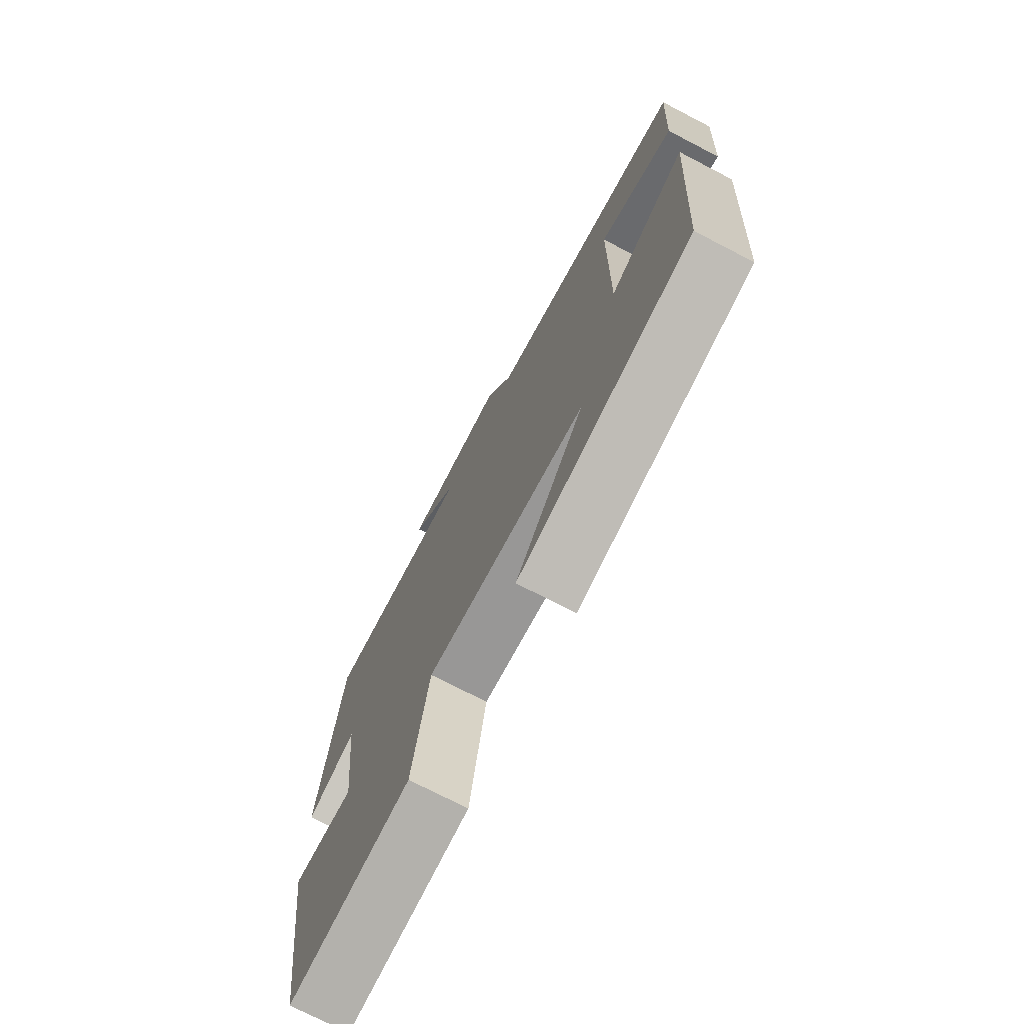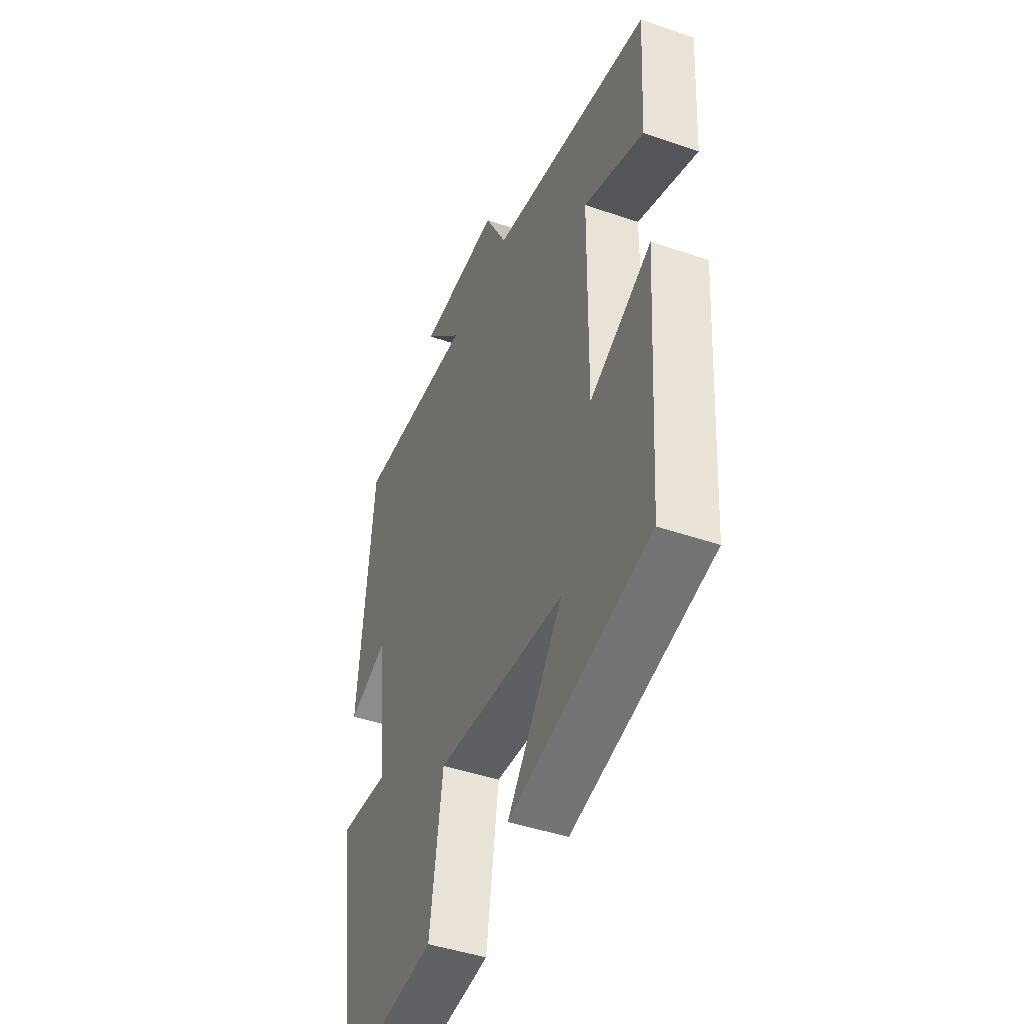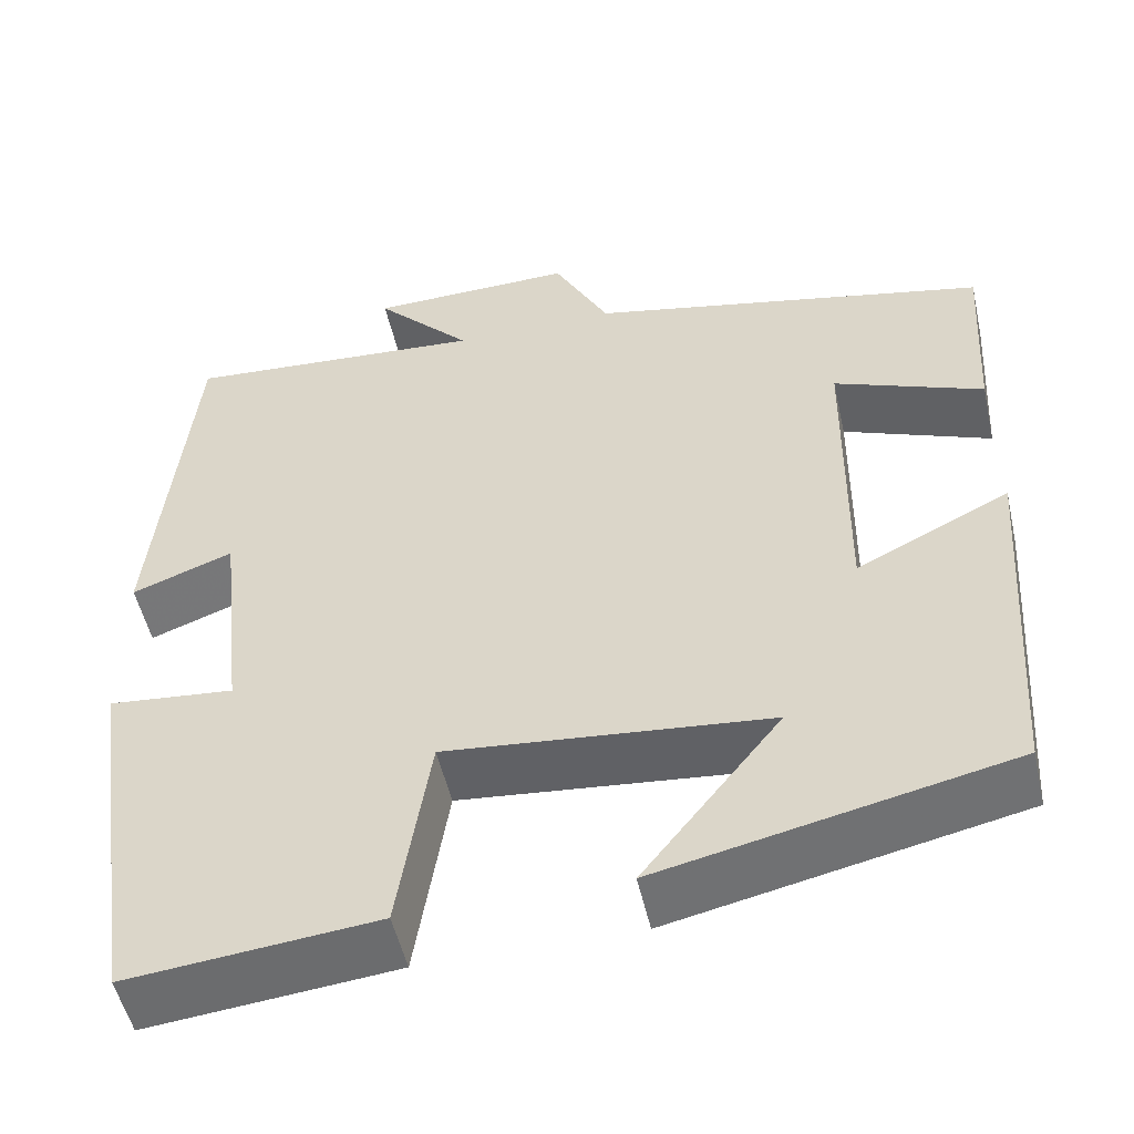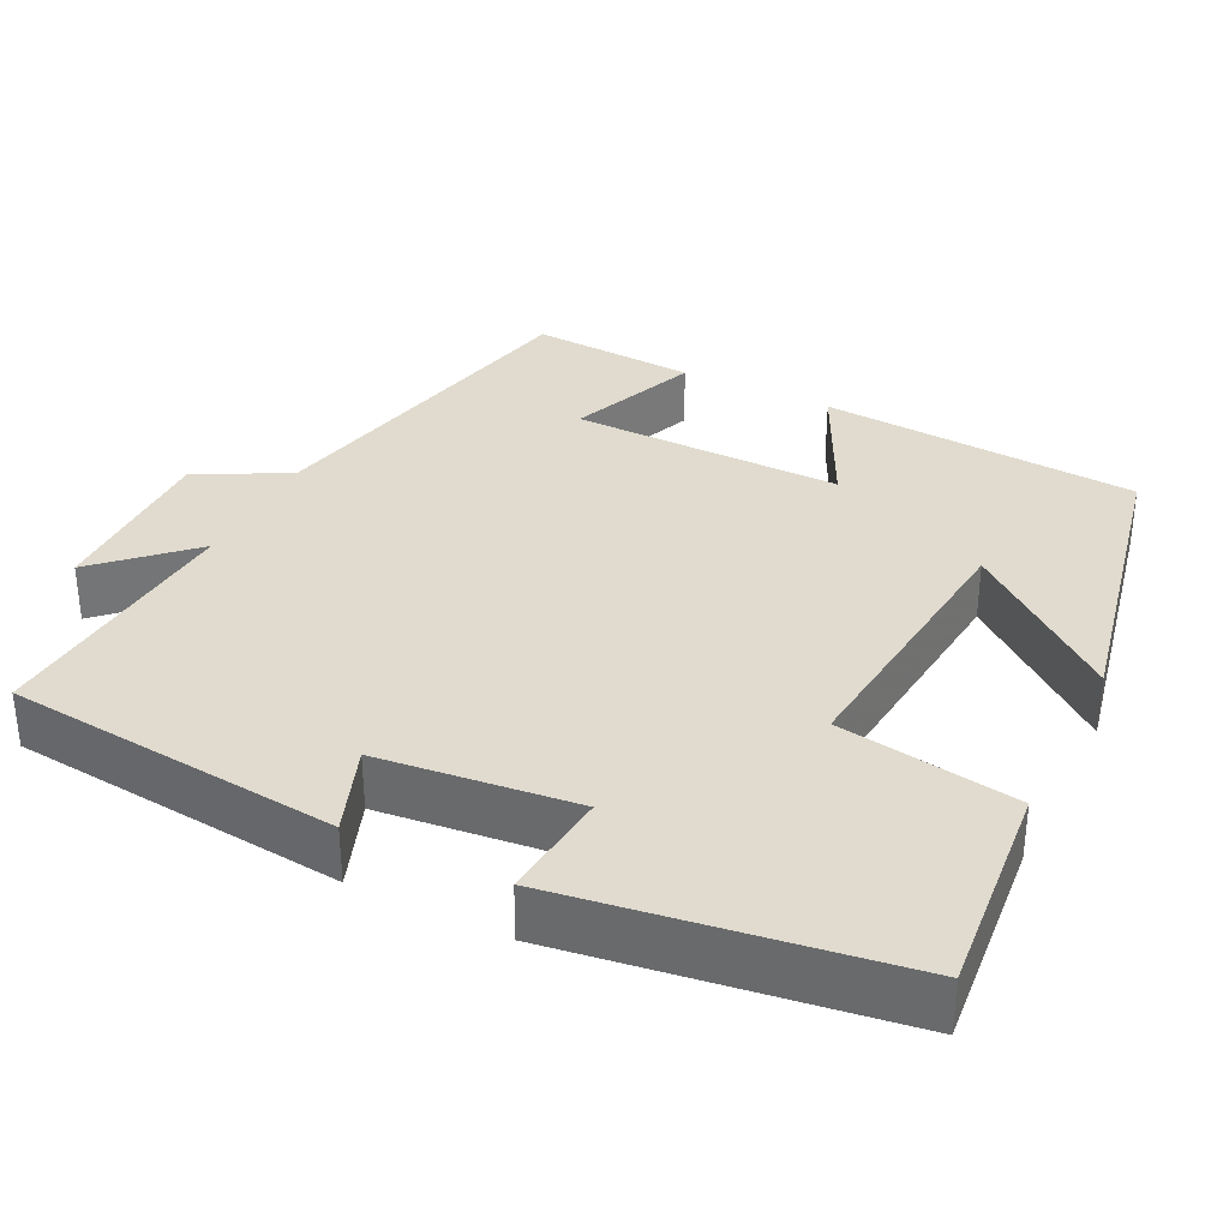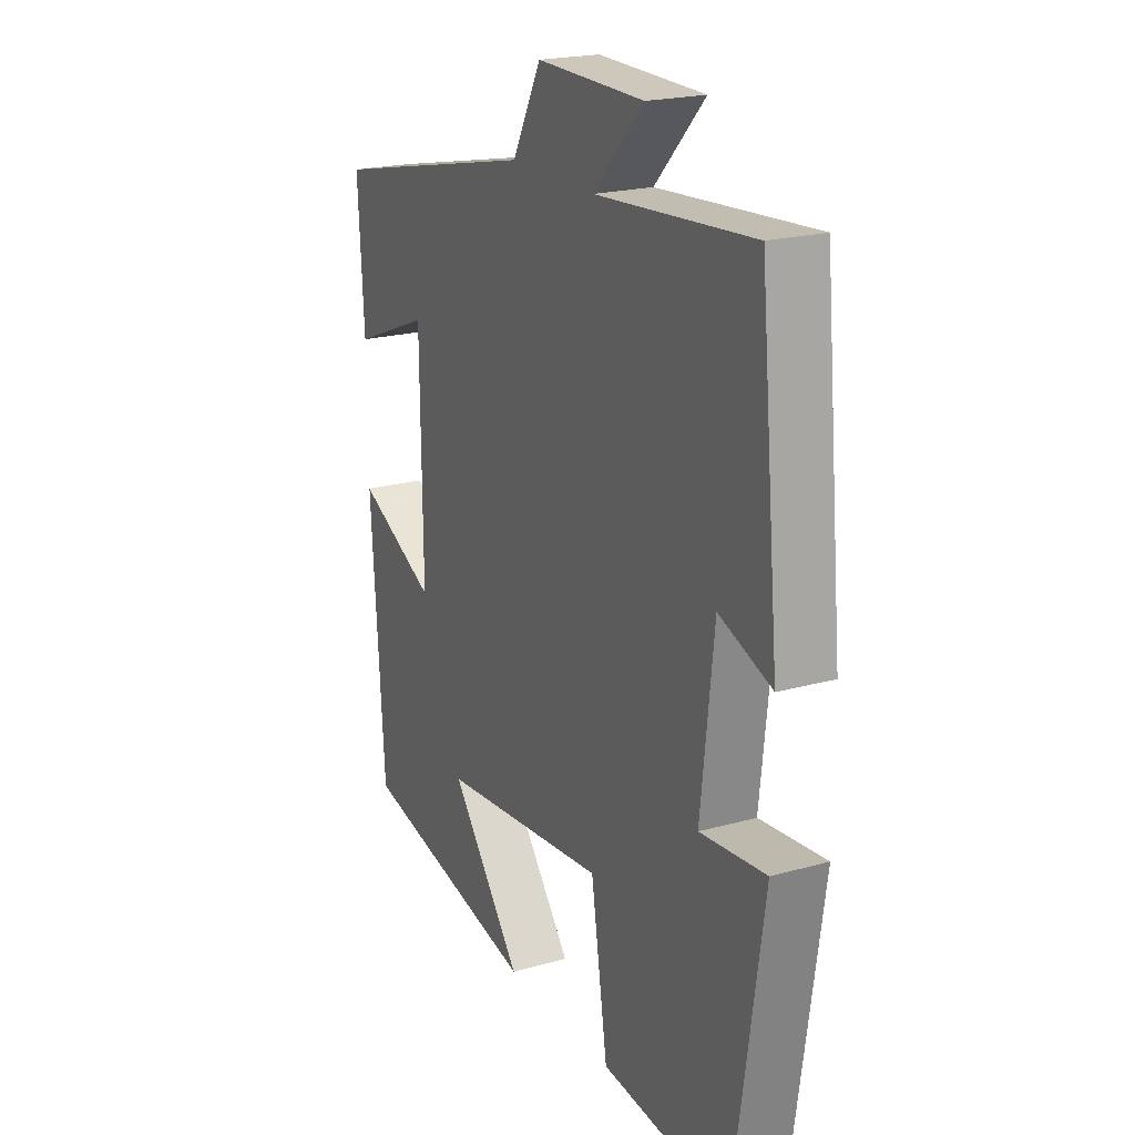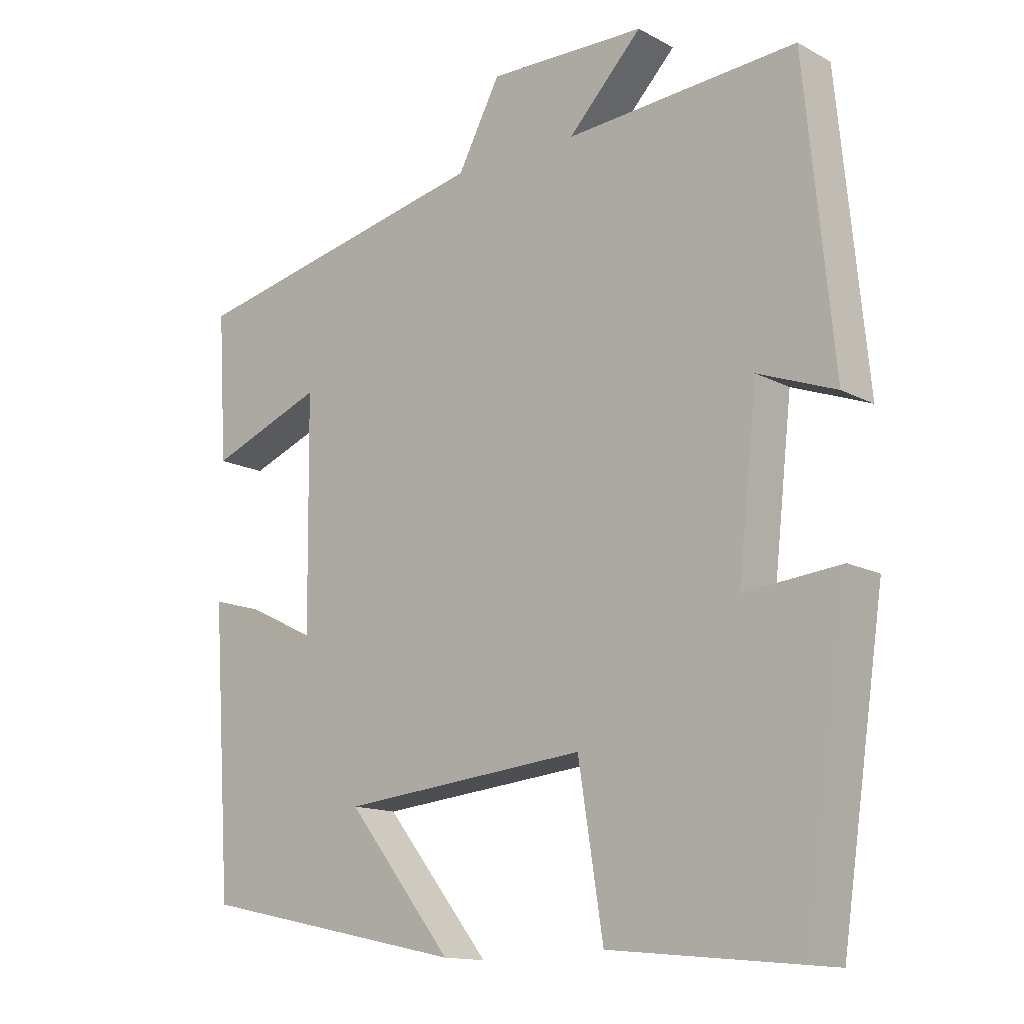
<metadata>
{"format":"obj","ext":"obj","renderer":"f3d","projection":"perspective","resolution":1024,"background":"white","views":[{"elev":-73.8,"azim":-117.4,"up":"+Z"},{"elev":-44.8,"azim":-111.8,"up":"+Z"},{"elev":-52.0,"azim":-167.3,"up":"+Z"},{"elev":33.7,"azim":116.5,"up":"+Y"},{"elev":20.8,"azim":63.2,"up":"+Z"},{"elev":-13.9,"azim":40.4,"up":"+Z"}]}
</metadata>
<code>
v -0.513 0.07 0.403
v -0.064 0.07 0.5
v -0.002 0.07 0.617
v 0.228 0.07 0.613
v 0.12 0.07 0.5
v 0.458 0.07 0.525
v 0.5 0.07 0.096
v 0.387 0.07 0.138
v 0.359 0.07 -0.114
v 0.5 0.07 -0.1
v 0.437 0.07 -0.527
v 0.16 0.07 -0.5
v 0.124 0.07 -0.271
v -0.236 0.07 -0.307
v -0.082 0.07 -0.5
v -0.472 0.07 -0.417
v -0.5 0.07 -0.008
v -0.329 0.07 -0.092
v -0.333 0.07 0.256
v -0.5 0.07 0.19
v -0.513 0 0.403
v -0.064 0 0.5
v -0.002 0 0.617
v 0.228 0 0.613
v 0.12 0 0.5
v 0.458 0 0.525
v 0.5 0 0.096
v 0.387 0 0.138
v 0.359 0 -0.114
v 0.5 0 -0.1
v 0.437 0 -0.527
v 0.16 0 -0.5
v 0.124 0 -0.271
v -0.236 0 -0.307
v -0.082 0 -0.5
v -0.472 0 -0.417
v -0.5 0 -0.008
v -0.329 0 -0.092
v -0.333 0 0.256
v -0.5 0 0.19
f 19 20 1 2
f 18 19 2
f 16 17 18
f 14 15 16
f 18 2 3
f 16 18 3
f 14 16 3
f 11 12 13
f 10 11 13
f 9 10 13
f 13 14 3
f 9 13 3
f 8 9 3
f 5 6 7 8
f 3 4 5
f 3 5 8
f 22 21 40 39
f 22 39 38
f 38 37 36
f 36 35 34
f 23 22 38
f 23 38 36
f 23 36 34
f 33 32 31
f 33 31 30
f 33 30 29
f 23 34 33
f 23 33 29
f 23 29 28
f 28 27 26 25
f 25 24 23
f 28 25 23
f 1 21 22 2
f 2 22 23 3
f 3 23 24 4
f 4 24 25 5
f 5 25 26 6
f 6 26 27 7
f 7 27 28 8
f 8 28 29 9
f 9 29 30 10
f 10 30 31 11
f 11 31 32 12
f 12 32 33 13
f 13 33 34 14
f 14 34 35 15
f 15 35 36 16
f 16 36 37 17
f 17 37 38 18
f 18 38 39 19
f 19 39 40 20
f 20 40 21 1

</code>
